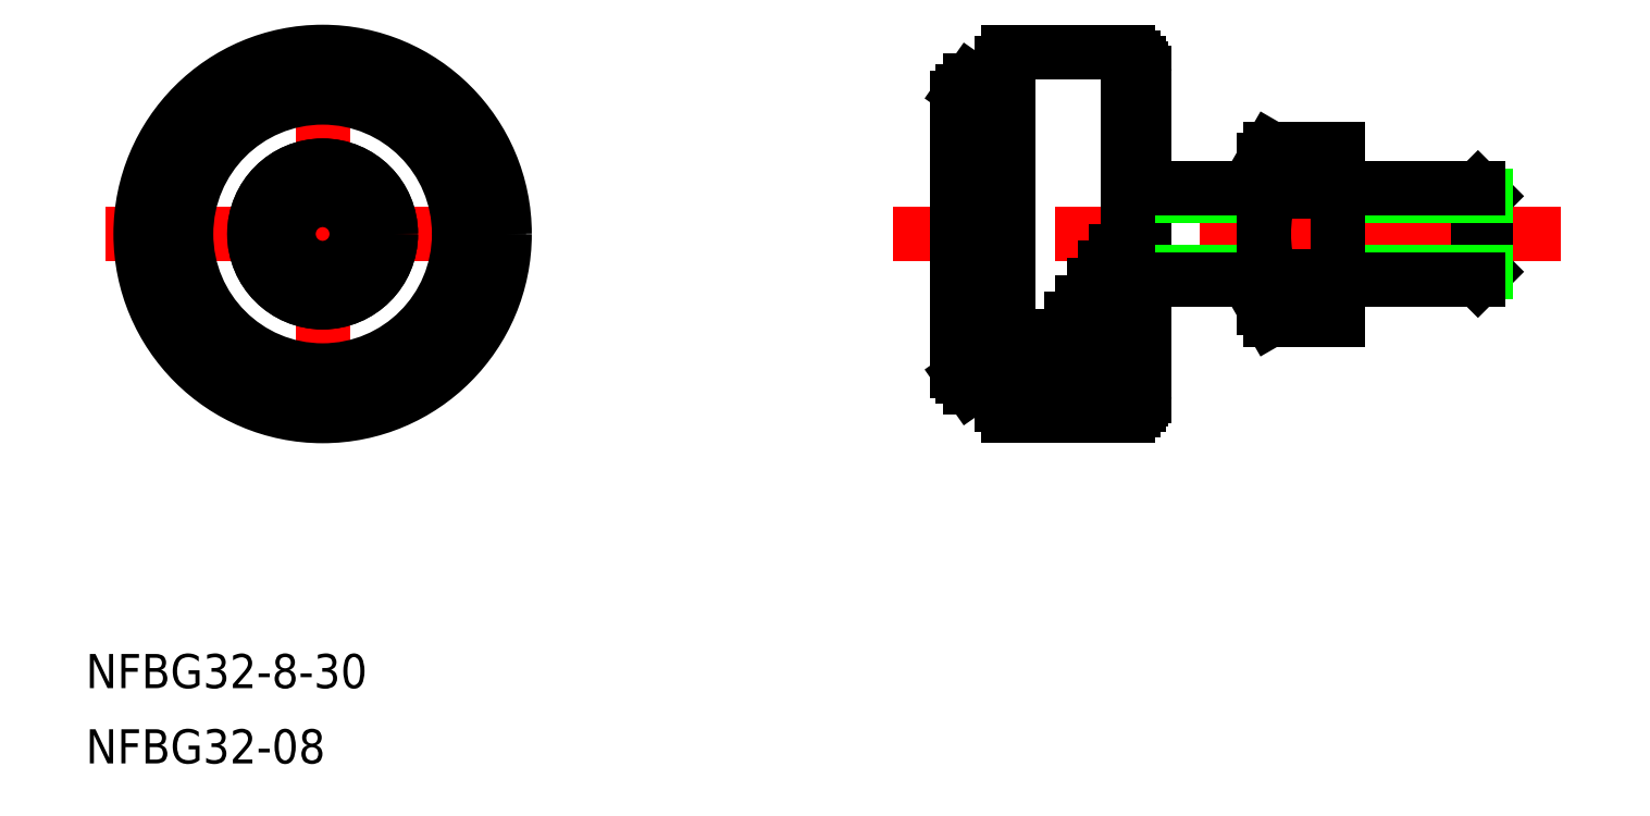
<metadata>
{"format":"dxf","ext":"dxf","renderer":"ezdxf+matplotlib","layout":"modelspace","background":"white","min_lineweight":24,"dpi":150}
</metadata>
<code>
0
SECTION
2
ENTITIES
0
INSERT
8
0
2
*U11
10
0
20
0
30
0
0
INSERT
8
0
2
*U12
10
0
20
0
30
0
0
LINE
8
CENTER
10
-19.06
20
0
30
0
11
19.06
21
0
31
0
0
LINE
8
CENTER
10
0
20
-17.94
30
0
11
0
21
17.94
31
0
0
LINE
8
CENTER
10
108.9
20
0
30
0
11
50.15
21
0
31
0
0
LINE
8
0
10
71.75
20
-14.51
30
0
11
71.95
21
-14.51
31
0
0
LINE
8
0
10
71.95
20
14.5
30
0
11
71.75
21
14.5
31
0
0
LINE
8
0
10
56.25
20
12
30
0
11
55.75
21
12
31
0
0
LINE
8
0
10
55.75
20
-12
30
0
11
56.25
21
-12
31
0
0
LINE
8
0
10
56.95
20
13.5
30
0
11
56.25
21
12.5
31
0
0
LINE
8
0
10
56.25
20
-12.5
30
0
11
56.95
21
-13.5
31
0
0
LINE
8
0
10
59.75
20
13.5
30
0
11
56.95
21
13.5
31
0
0
LINE
8
0
10
56.95
20
-13.5
30
0
11
59.75
21
-13.5
31
0
0
LINE
8
0
10
70.75
20
-15.51
30
0
11
71.25
21
-15.51
31
0
0
LINE
8
0
10
71.25
20
15.5
30
0
11
70.75
21
15.5
31
0
0
LINE
8
0
10
102.3
20
0
30
0
11
102.3
21
-3
31
0
0
LINE
8
0
10
102.3
20
3
30
0
11
102.3
21
0
31
0
0
LINE
8
0
10
72.25
20
14.2
30
0
11
72.25
21
-14.21
31
0
0
LINE
8
0
10
55.75
20
12
30
0
11
55.75
21
-12
31
0
0
LINE
8
0
10
56.25
20
0
30
0
11
56.25
21
12.5
31
0
0
LINE
8
0
10
56.25
20
-12.5
30
0
11
56.25
21
0
31
0
0
LINE
8
0
10
56.95
20
0
30
0
11
56.95
21
13.5
31
0
0
LINE
8
0
10
56.95
20
-13.5
30
0
11
56.95
21
0
31
0
0
LINE
8
0
10
59.75
20
-15
30
0
11
59.75
21
15
31
0
0
LINE
8
0
10
71.75
20
15
30
0
11
71.75
21
-15.01
31
0
0
LINE
8
0
10
60.25
20
-16
30
0
11
70.75
21
-16
31
0
0
LINE
8
0
10
60.25
20
16
30
0
11
70.75
21
16
31
0
0
CIRCLE
8
0
10
0
20
0
30
0
40
3
0
CIRCLE
8
0
10
0
20
0
30
0
40
4
0
CIRCLE
8
0
10
0
20
0
30
0
40
6
0
CIRCLE
8
0
10
0
20
0
30
0
40
6
0
CIRCLE
8
0
10
0
20
0
30
0
40
16
0
ARC
8
0
10
71.95
20
14.2
30
0
40
0.3
50
0
51
90
0
ARC
8
0
10
71.95
20
-14.21
30
0
40
0.3
50
270
51
0
0
ARC
8
0
10
60.25
20
15
30
0
40
0.5
50
90
51
180
0
ARC
8
0
10
60.25
20
-15
30
0
40
0.5
50
180
51
270
0
ARC
8
0
10
71.25
20
15
30
0
40
0.5
50
0
51
90
0
ARC
8
0
10
71.25
20
-15.01
30
0
40
0.5
50
270
51
0
0
LINE
8
0
10
72.25
20
-3.323
30
0
11
82.75
21
-3.323
31
0
0
LINE
8
0
10
72.25
20
3.323
30
0
11
82.75
21
3.323
31
0
0
LINE
8
0
10
101.6
20
-4
30
0
11
101.6
21
4
31
0
0
LINE
8
0
10
102.3
20
3.323
30
0
11
101.6
21
4
31
0
0
LINE
8
0
10
102.3
20
-3.323
30
0
11
101.6
21
-4
31
0
0
LINE
8
0
10
72.25
20
-4
30
0
11
82.75
21
-4
31
0
0
LINE
8
0
10
72.25
20
4
30
0
11
82.75
21
4
31
0
0
LINE
8
0
10
102.3
20
-3.323
30
0
11
102.3
21
3.323
31
0
0
LINE
8
0
10
89.25
20
-3.323
30
0
11
102.3
21
-3.323
31
0
0
LINE
8
0
10
89.25
20
-4
30
0
11
101.6
21
-4
31
0
0
LINE
8
0
10
89.25
20
3.323
30
0
11
102.3
21
3.323
31
0
0
LINE
8
0
10
89.25
20
4
30
0
11
101.6
21
4
31
0
0
LINE
8
0
10
82.75
20
-6.5
30
0
11
82.75
21
6.5
31
0
0
LINE
8
0
10
89.25
20
-7.506
30
0
11
89.25
21
7.506
31
0
0
ARC
8
0
10
86.07
20
-5.629
30
0
40
3.323
50
145.6
51
205.6
0
LINE
8
0
10
83.33
20
-7.506
30
0
11
89.25
21
-7.506
31
0
0
LINE
8
0
10
82.75
20
-6.5
30
0
11
83.33
21
-7.506
31
0
0
ARC
8
0
10
86.07
20
5.629
30
0
40
3.323
50
154.4
51
214.4
0
LINE
8
0
10
89.25
20
-3.753
30
0
11
83.33
21
-3.753
31
0
0
LINE
8
0
10
83.33
20
3.753
30
0
11
89.25
21
3.753
31
0
0
ARC
8
0
10
95.17
20
-1.42e-14
30
0
40
12.42
50
162.4
51
197.6
0
LINE
8
0
10
89.25
20
7.506
30
0
11
83.33
21
7.506
31
0
0
LINE
8
0
10
82.75
20
6.5
30
0
11
83.33
21
7.506
31
0
0
LINE
8
0
10
60.25
20
16
30
0
11
60.25
21
-16
31
0
0
LINE
8
0
10
70.75
20
-16
30
0
11
70.75
21
16
31
0
0
CIRCLE
8
0
10
0
20
0
30
0
40
12
0
CIRCLE
8
0
10
0
20
0
30
0
40
12.5
0
CIRCLE
8
0
10
0
20
0
30
0
40
13.5
0
CIRCLE
8
0
10
0
20
0
30
0
40
15.5
0
LINE
8
0
10
69.77
20
-1.5
30
0
11
70.75
21
-1.5
31
0
0
LINE
8
0
10
68.78
20
-3
30
0
11
70.75
21
-3
31
0
0
LINE
8
0
10
67.8
20
-4.5
30
0
11
70.75
21
-4.5
31
0
0
LINE
8
0
10
66.81
20
-6
30
0
11
70.75
21
-6
31
0
0
LINE
8
0
10
65.83
20
-7.5
30
0
11
70.75
21
-7.5
31
0
0
LINE
8
0
10
64.84
20
-9
30
0
11
70.75
21
-9
31
0
0
LINE
8
0
10
63.86
20
-10.5
30
0
11
70.75
21
-10.5
31
0
0
LINE
8
0
10
62.88
20
-12
30
0
11
70.75
21
-12
31
0
0
LINE
8
0
10
61.89
20
-13.5
30
0
11
70.75
21
-13.5
31
0
0
LINE
8
0
10
60.91
20
-15
30
0
11
70.75
21
-15
31
0
0
ENDSEC
0
EOF

</code>
